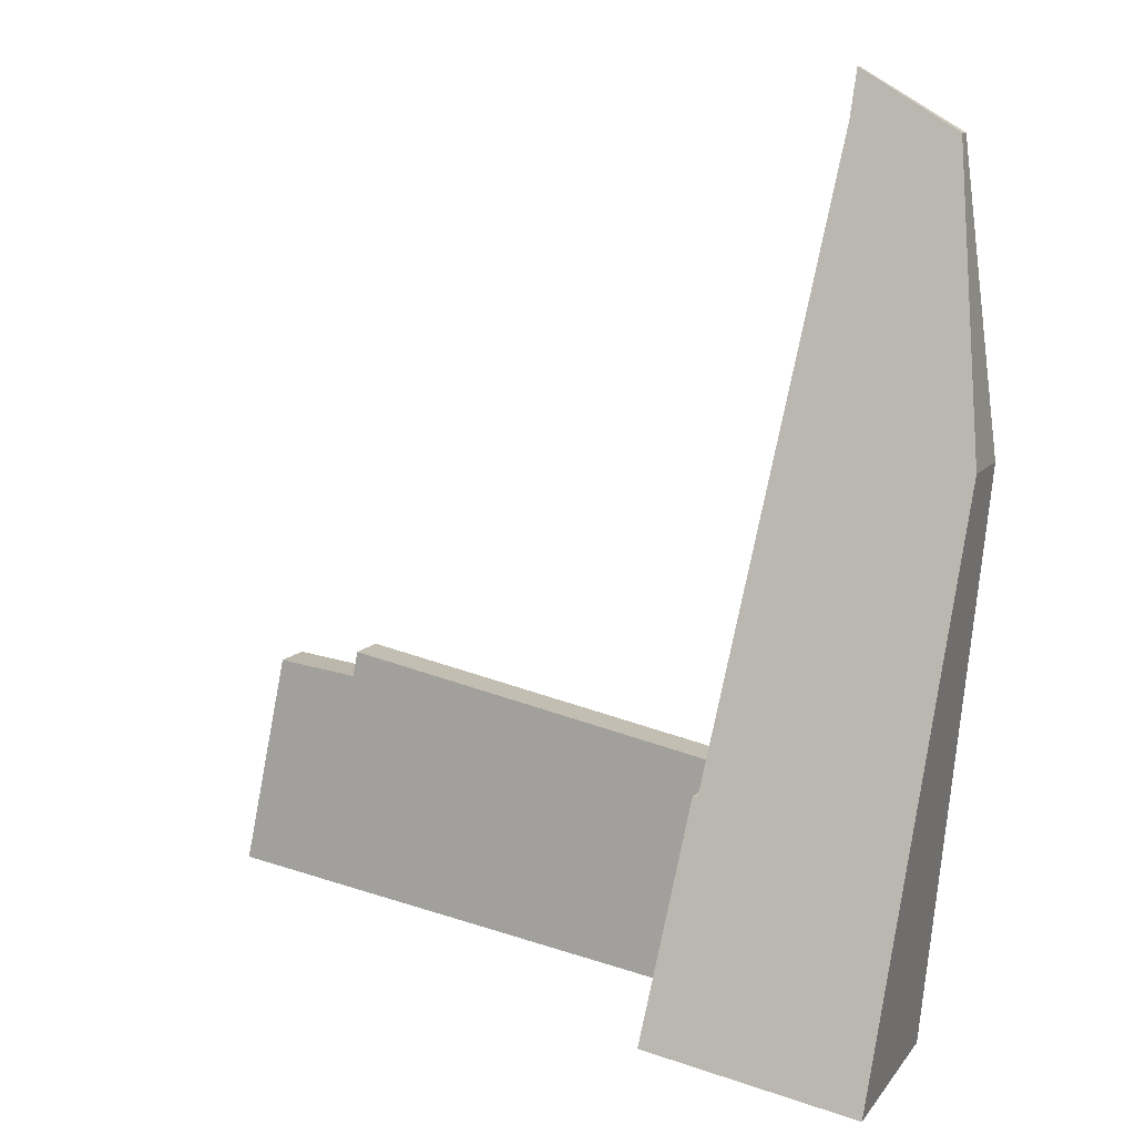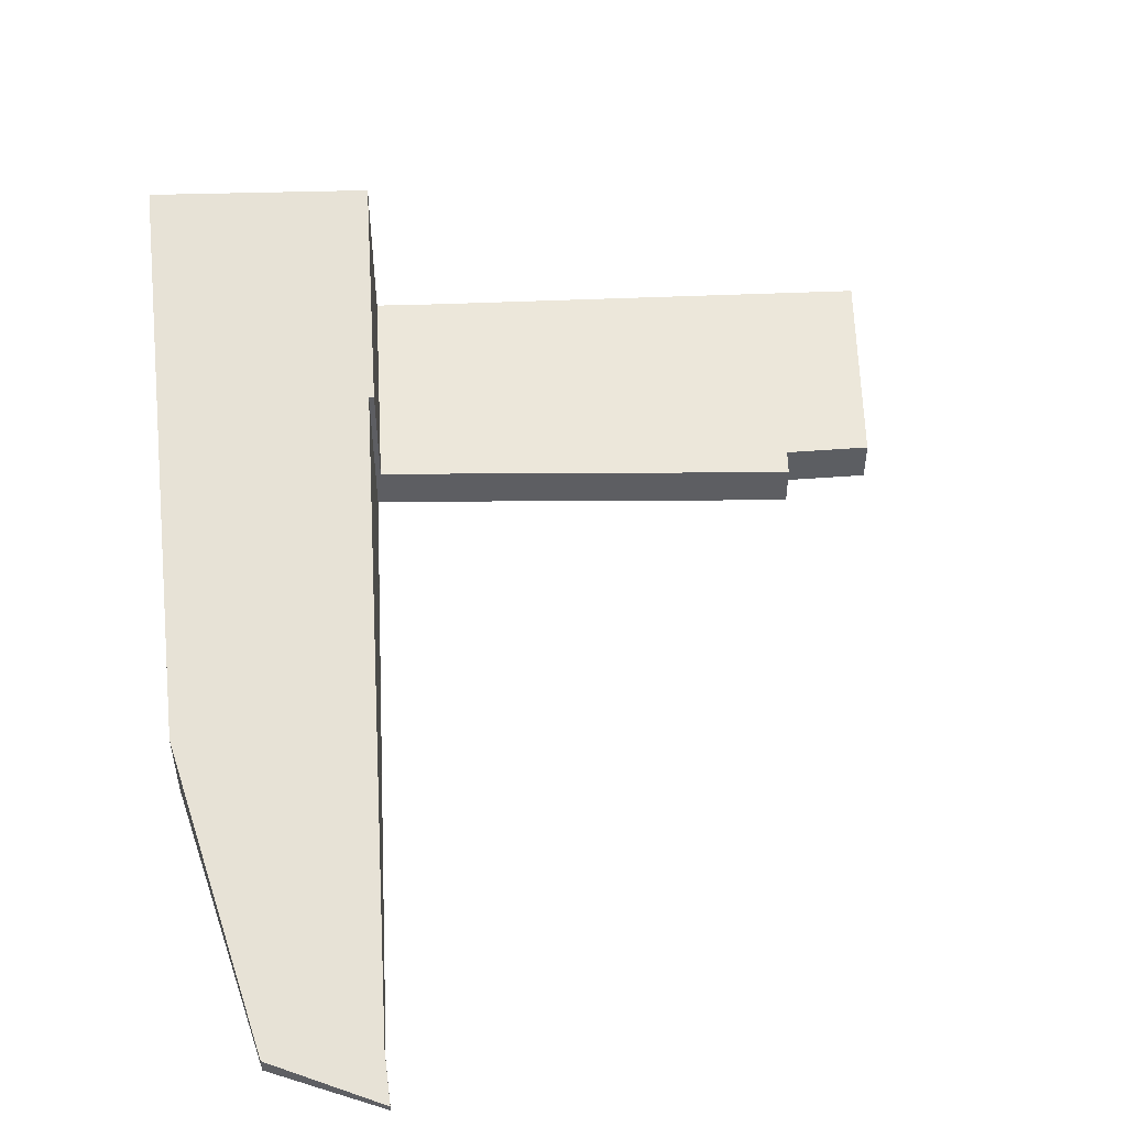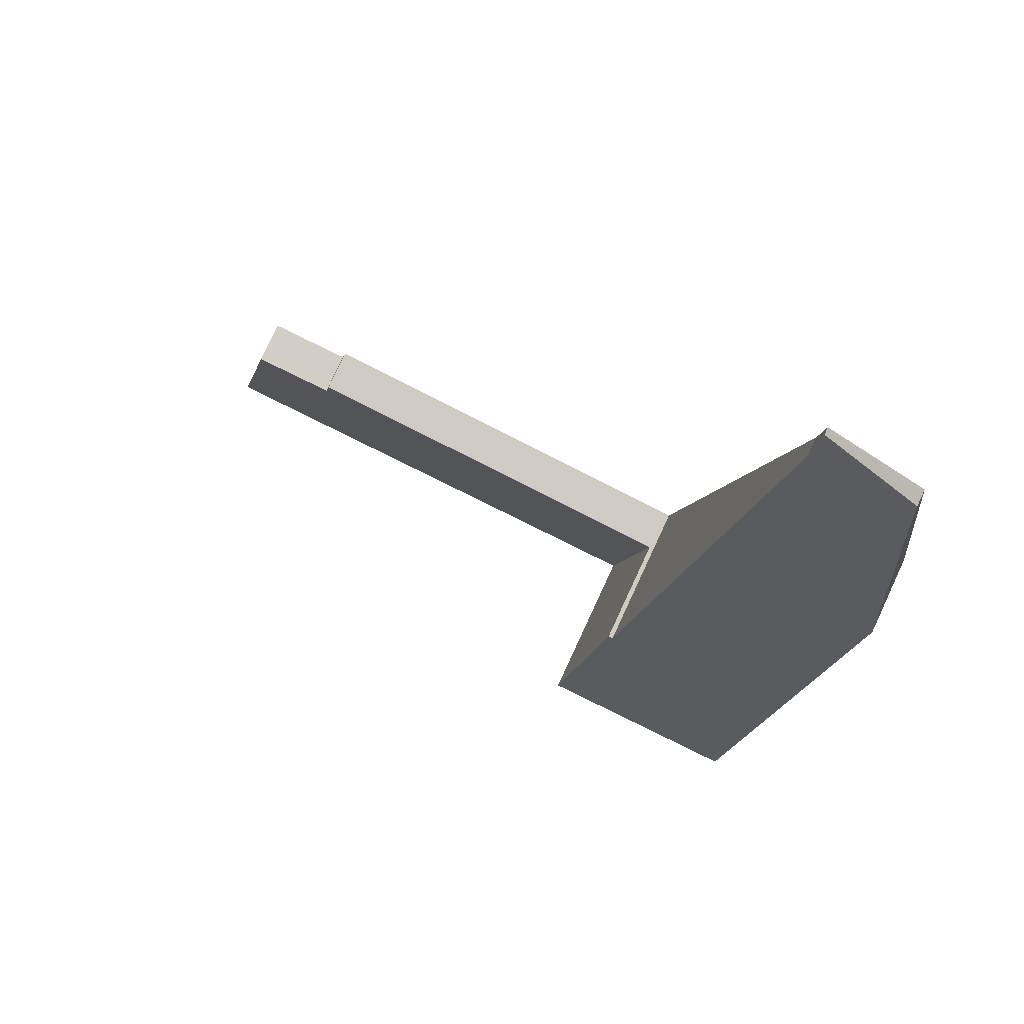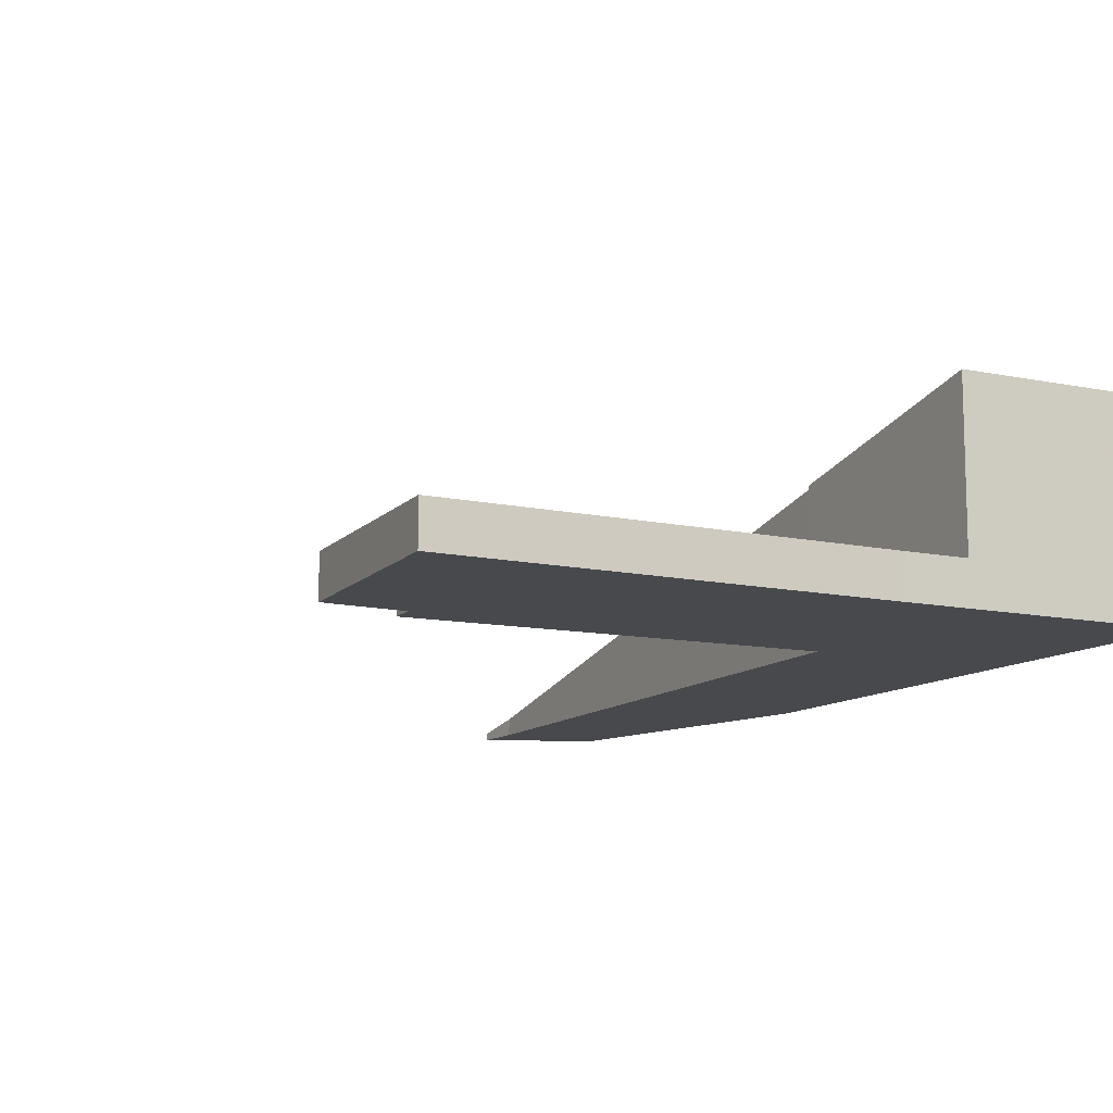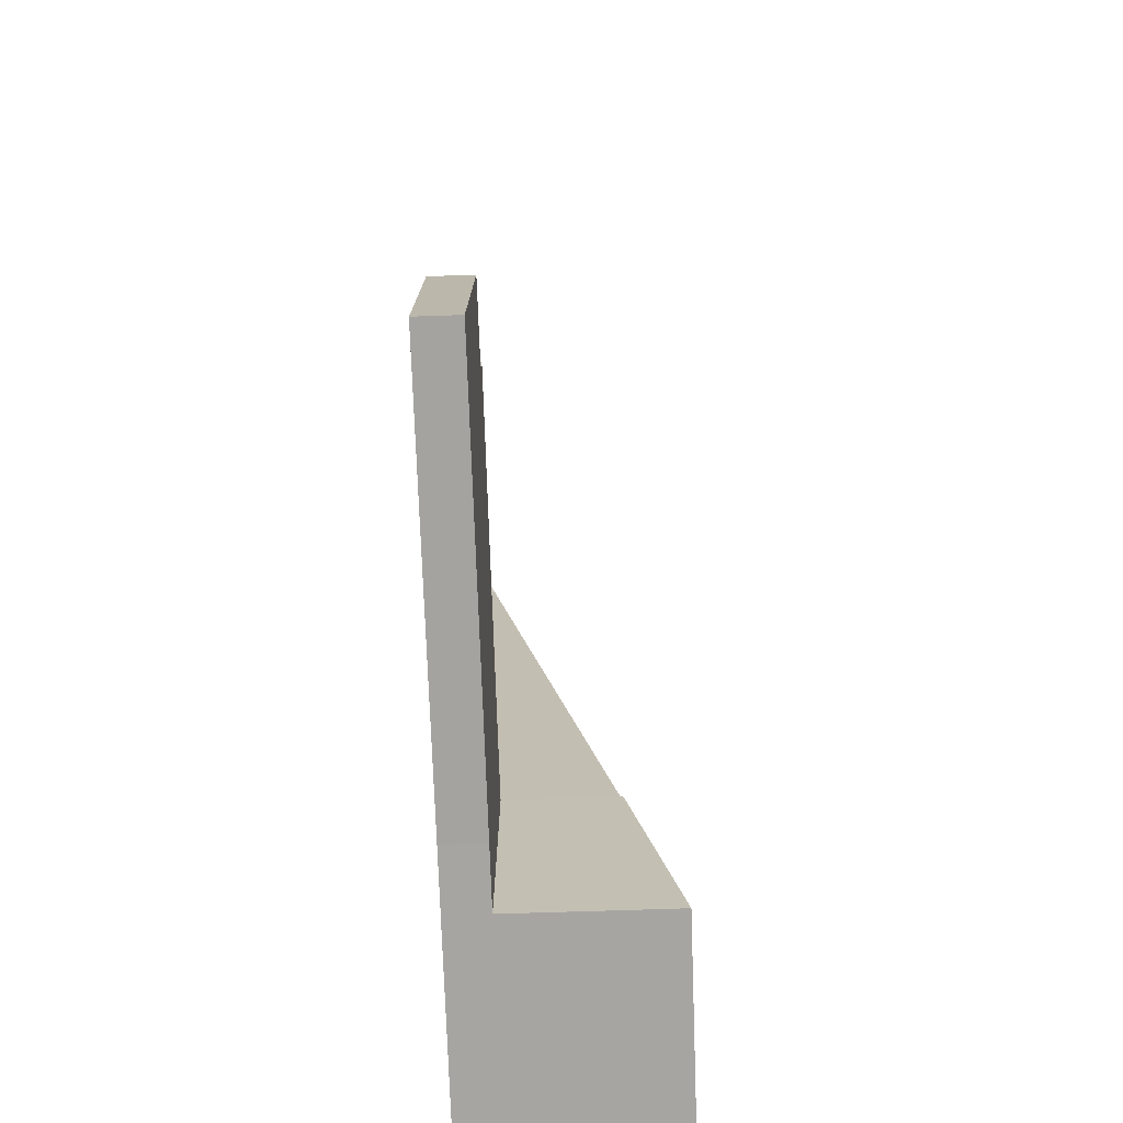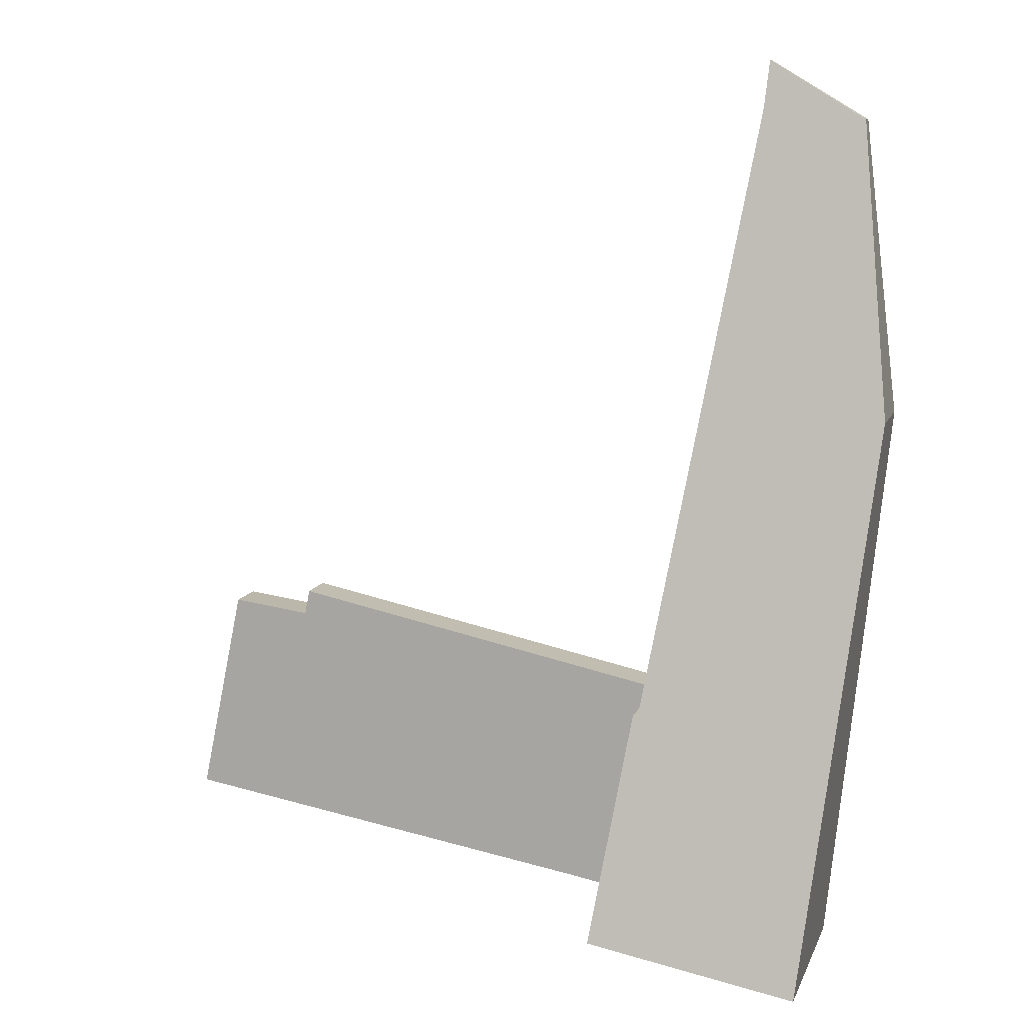
<metadata>
{"format":"obj","ext":"obj","renderer":"f3d","projection":"perspective","resolution":1024,"background":"white","views":[{"elev":10.6,"azim":-158.5,"up":"+Z"},{"elev":51.3,"azim":-11.9,"up":"+Y"},{"elev":79.9,"azim":-155.1,"up":"+Z"},{"elev":-12.0,"azim":143.5,"up":"+Y"},{"elev":-63.7,"azim":92.0,"up":"+Z"},{"elev":11.1,"azim":-163.9,"up":"+Z"}]}
</metadata>
<code>
v  4.801 0.857 -6.087
v  6.729 0.857 -10.51
v  5.485 0.857 -10.73
v  15.39 0.857 -9.09
v  12.87 0.857 -4.974
v  12.77 0.857 -4.459
v  14.49 0.857 -4.769
v  12.77 2.73e-16 -4.459
v  12.87 3.046e-16 -4.974
v  14.49 2.92e-16 -4.769
v  15.39 5.566e-16 -9.09
v  4.801 3.727e-16 -6.087
v  6.729 6.436e-16 -10.51
v  5.485 6.571e-16 -10.73
v  2.818 0.357 6.235
v  0.725 0.33 6.006
v  2.745 0.145 7.198
v  0 1.607 9.84e-17
v  4.663 3.047 -5.843
v  1.18 4.146 -11.5
v  4.703 3.106 -6.107
v  4.801 3.105 -6.087
v  1.488 4.146 -11.44
v  5.485 4.139 -10.73
v  4.703 3.739e-16 -6.107
v  4.663 3.578e-16 -5.843
v  2.818 -3.818e-16 6.235
v  2.745 -4.408e-16 7.198
v  1.488 7.007e-16 -11.44
v  1.18 7.04e-16 -11.5
v  0 0 0
v  0.725 -3.678e-16 6.006
g defaultobject
f 1 2 3
f 2 1 4
f 4 1 5
f 5 1 6
f 7 4 5
f 8 5 6
f 5 8 9
f 10 4 7
f 4 10 11
f 9 7 5
f 7 9 10
f 12 6 1
f 6 12 8
f 11 2 4
f 2 11 13
f 2 13 3
f 3 13 14
f 14 1 3
f 1 14 12
f 10 13 11
f 13 10 9
f 13 9 8
f 13 8 12
f 13 12 14
f 15 16 17
f 16 15 18
f 18 15 19
f 18 19 20
f 20 19 21
f 20 21 22
f 20 22 23
f 23 22 24
f 19 25 21
f 25 19 15
f 25 15 26
f 26 15 27
f 22 14 24
f 14 22 12
f 17 27 15
f 27 17 28
f 25 22 21
f 22 25 12
f 14 23 24
f 23 14 20
f 20 14 29
f 20 29 30
f 30 18 20
f 18 30 31
f 31 16 18
f 16 31 32
f 32 17 16
f 17 32 28
f 12 25 14
f 29 31 30
f 31 29 14
f 31 14 25
f 31 25 26
f 31 26 27
f 31 27 32
f 32 27 28

</code>
